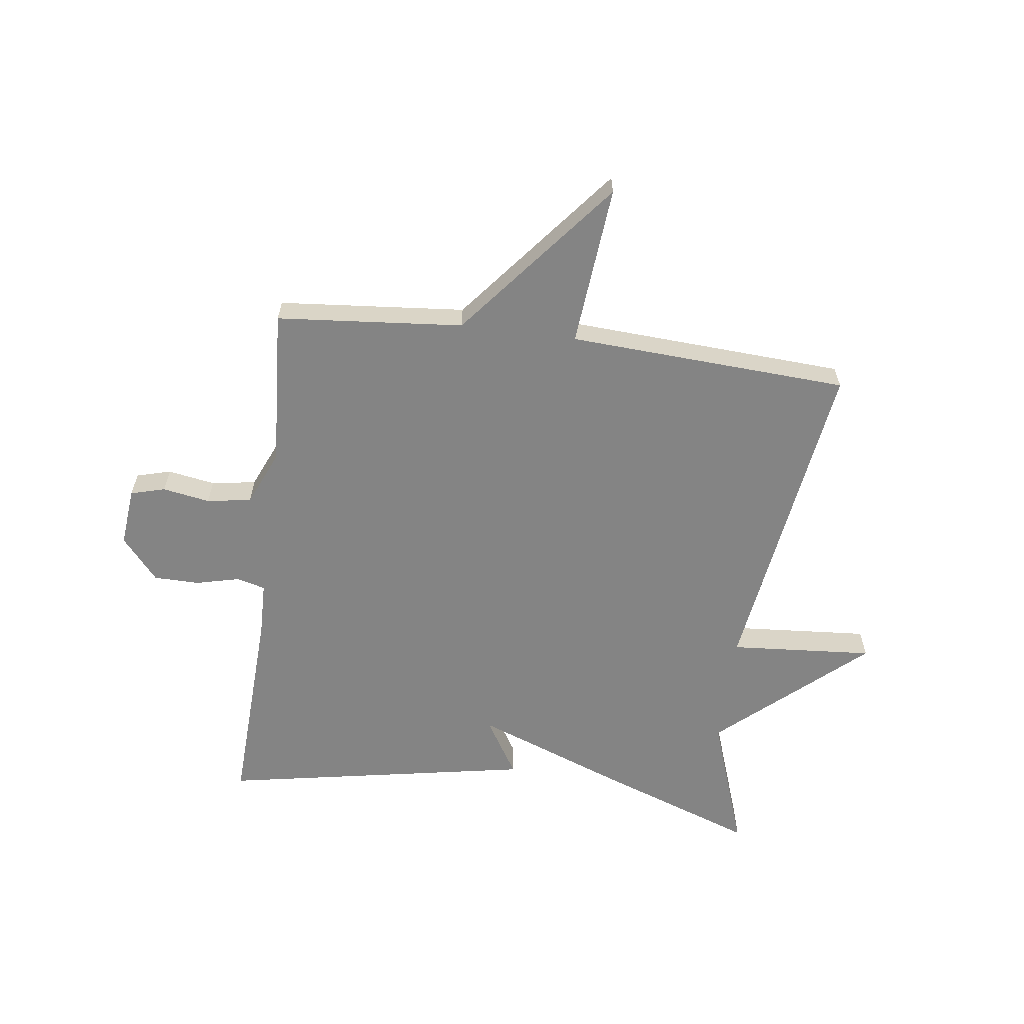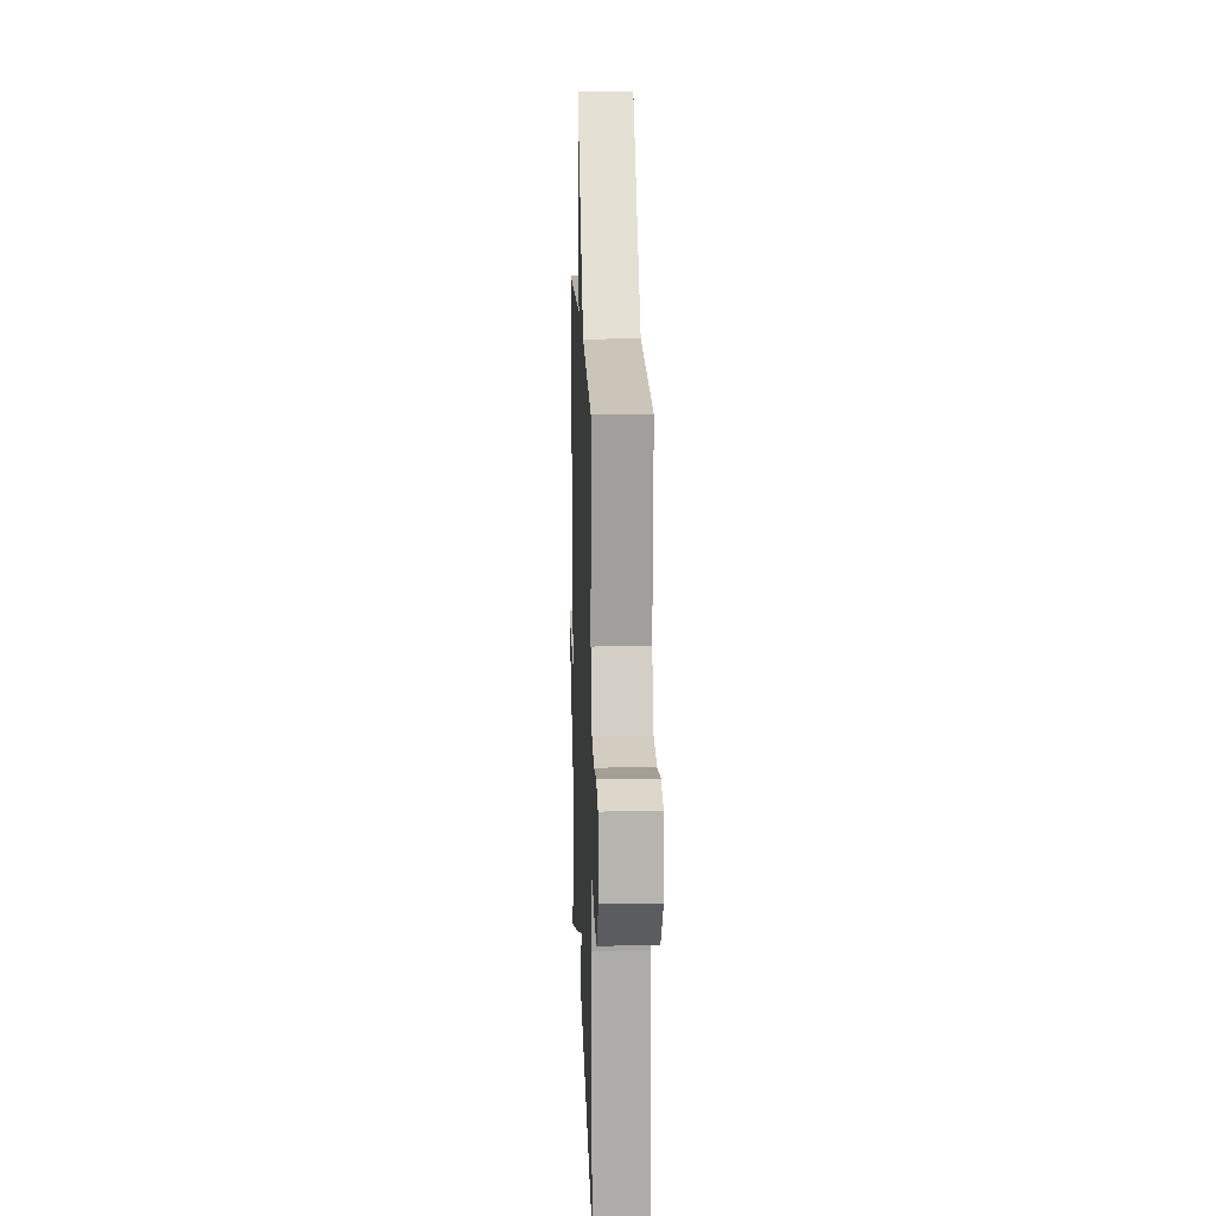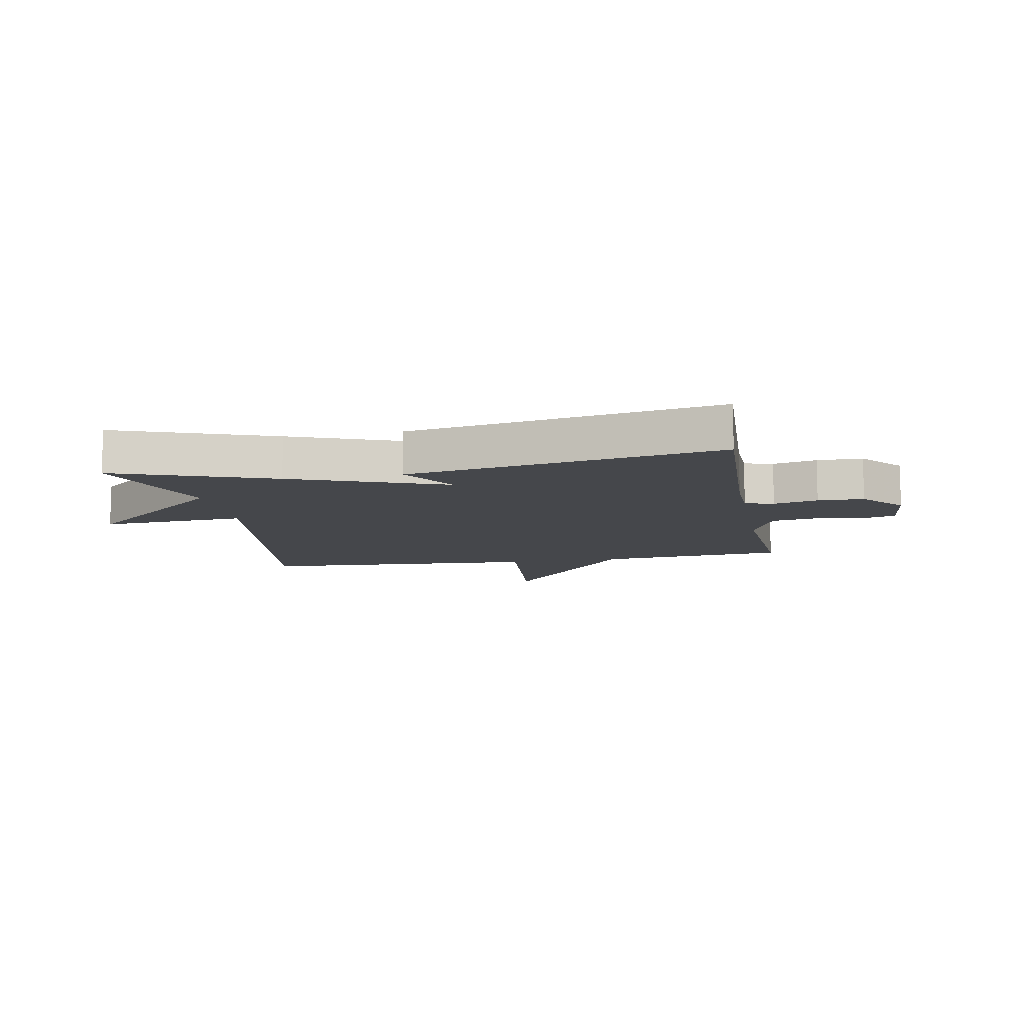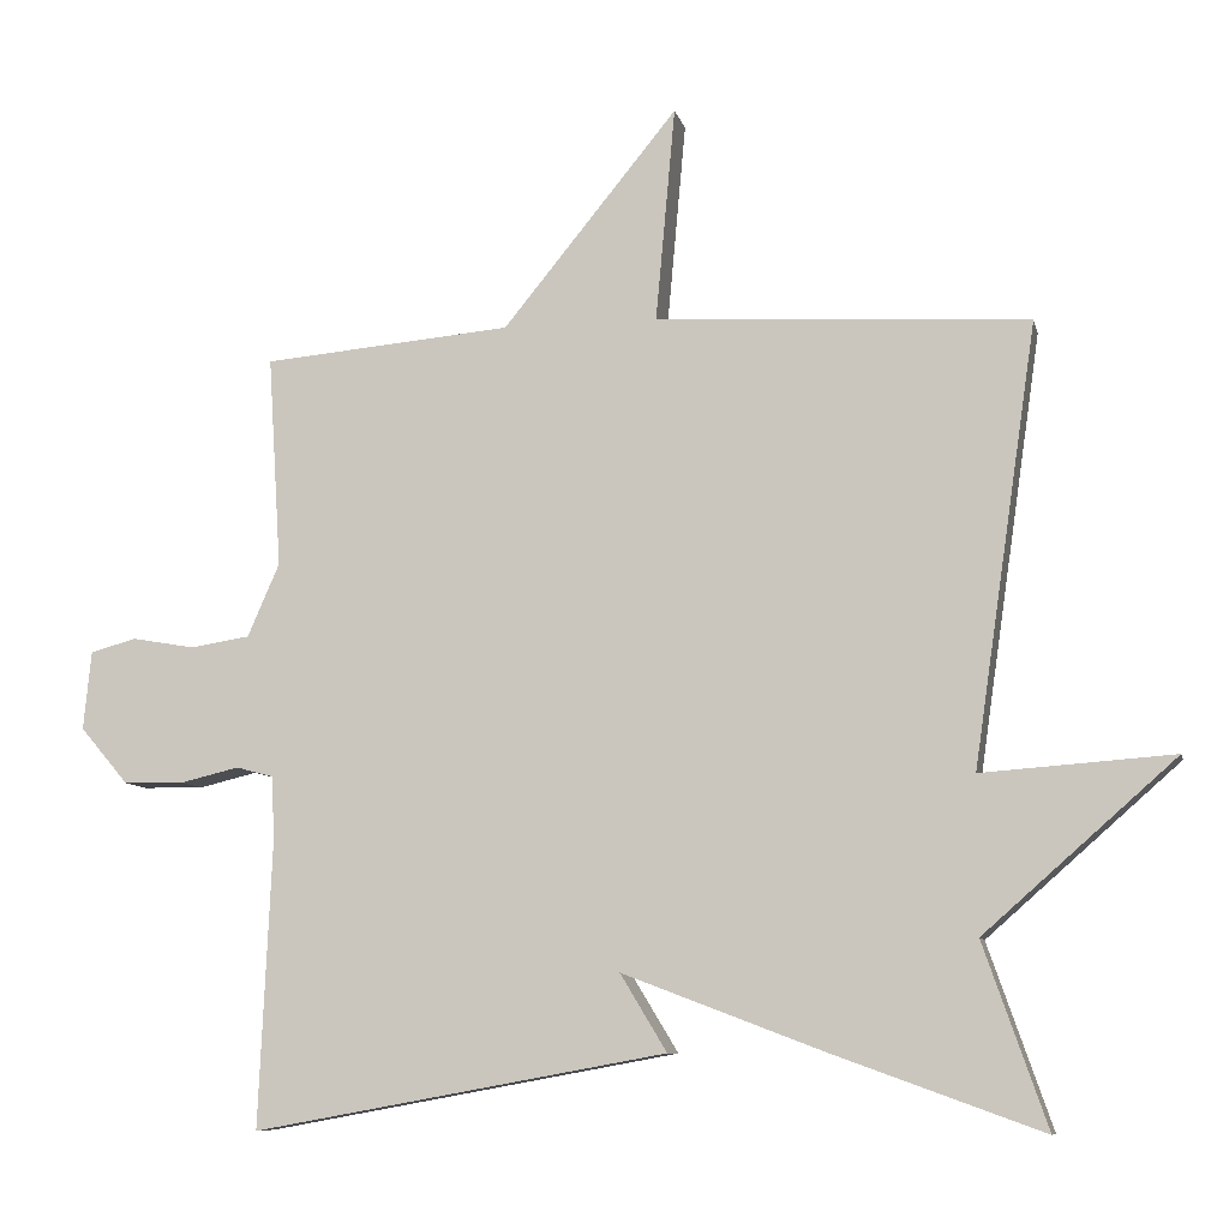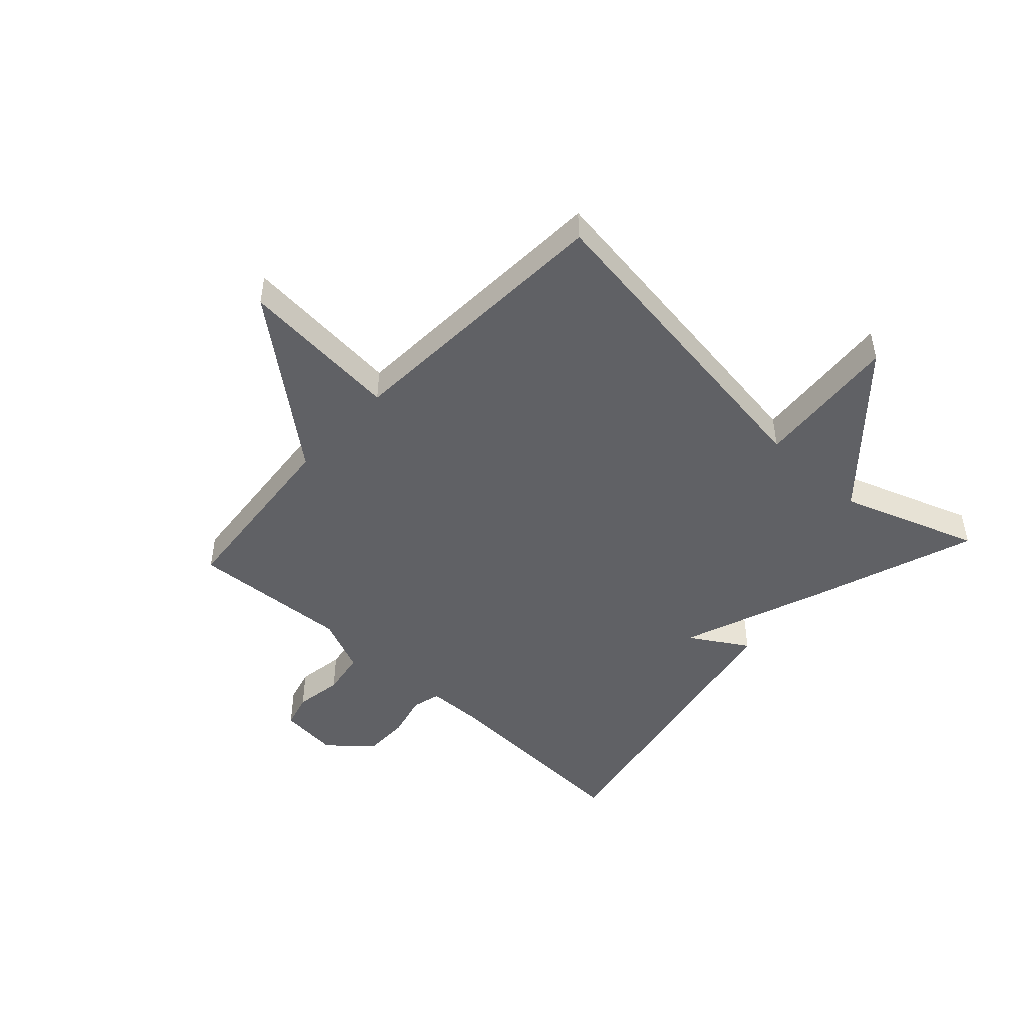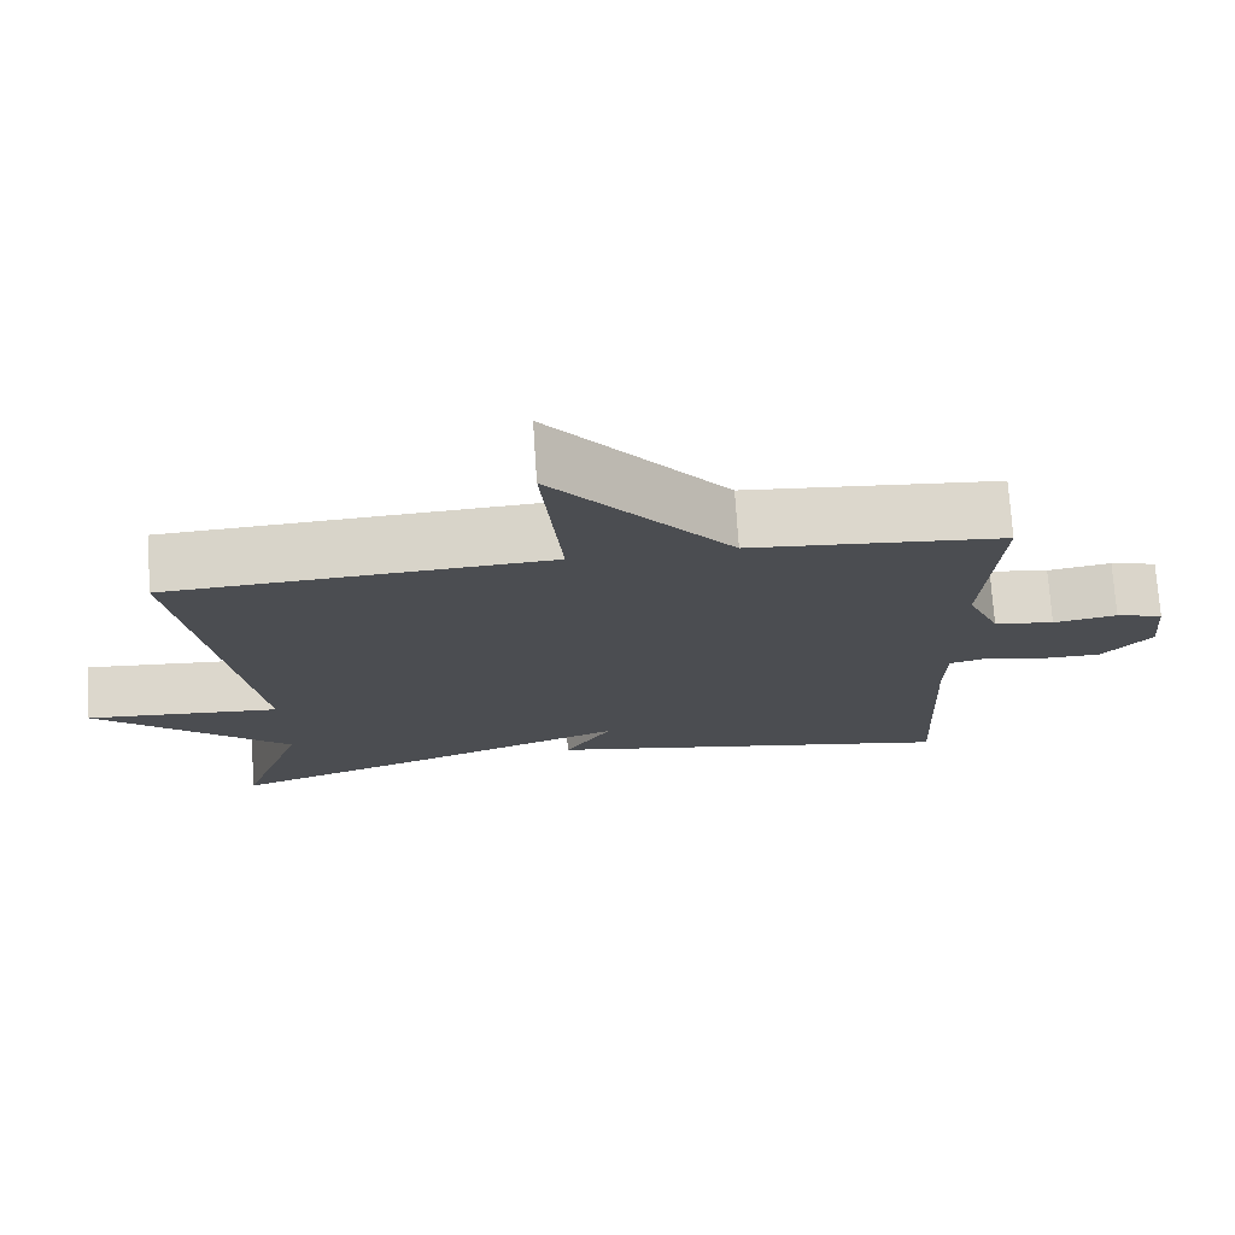
<metadata>
{"format":"obj","ext":"obj","renderer":"f3d","projection":"perspective","resolution":1024,"background":"white","views":[{"elev":-61.4,"azim":-7.4,"up":"+Y"},{"elev":15.4,"azim":-92.0,"up":"+Z"},{"elev":-10.2,"azim":-169.6,"up":"+Y"},{"elev":-8.8,"azim":12.6,"up":"+Z"},{"elev":-48.0,"azim":47.5,"up":"+Y"},{"elev":73.9,"azim":176.2,"up":"+Z"}]}
</metadata>
<code>
v 0.5 0.07 0.5
v 0.418 0.07 -0.065
v 0.665 0.07 -0.047
v 0.418 0.07 -0.265
v 0.5 0.07 -0.5
v 0.232 0.07 -0.403
v -0.028 0.07 -0.304
v 0.032 0.07 -0.403
v -0.5 0.07 -0.5
v -0.484 0.07 -0.144
v -0.486 0.07 -0.05
v -0.535 0.07 -0.037
v -0.61 0.07 -0.055
v -0.688 0.07 -0.054
v -0.75 0.07 0.019
v -0.74 0.07 0.12
v -0.681 0.07 0.136
v -0.6 0.07 0.122
v -0.524 0.07 0.134
v -0.483 0.07 0.228
v -0.5 0.07 0.5
v -0.18 0.07 0.528
v 0.045 0.07 0.804
v 0.02 0.07 0.528
v 0.5 0 0.5
v 0.418 0 -0.065
v 0.665 0 -0.047
v 0.418 0 -0.265
v 0.5 0 -0.5
v 0.232 0 -0.403
v -0.028 0 -0.304
v 0.032 0 -0.403
v -0.5 0 -0.5
v -0.484 0 -0.144
v -0.486 0 -0.05
v -0.535 0 -0.037
v -0.61 0 -0.055
v -0.688 0 -0.054
v -0.75 0 0.019
v -0.74 0 0.12
v -0.681 0 0.136
v -0.6 0 0.122
v -0.524 0 0.134
v -0.483 0 0.228
v -0.5 0 0.5
v -0.18 0 0.528
v 0.045 0 0.804
v 0.02 0 0.528
f 22 23 24
f 24 1 2
f 22 24 2
f 21 22 2
f 20 21 2
f 19 20 2
f 18 19 2
f 16 17 18
f 15 16 18
f 14 15 18
f 13 14 18
f 12 13 18
f 11 12 18 2
f 10 11 2
f 7 8 9 10
f 2 3 4
f 10 2 4
f 7 10 4
f 4 5 6 7
f 48 47 46
f 26 25 48
f 26 48 46
f 26 46 45
f 26 45 44
f 26 44 43
f 26 43 42
f 42 41 40
f 42 40 39
f 42 39 38
f 42 38 37
f 42 37 36
f 26 42 36 35
f 26 35 34
f 34 33 32 31
f 28 27 26
f 28 26 34
f 28 34 31
f 31 30 29 28
f 1 25 26 2
f 2 26 27 3
f 3 27 28 4
f 4 28 29 5
f 5 29 30 6
f 6 30 31 7
f 7 31 32 8
f 8 32 33 9
f 9 33 34 10
f 10 34 35 11
f 11 35 36 12
f 12 36 37 13
f 13 37 38 14
f 14 38 39 15
f 15 39 40 16
f 16 40 41 17
f 17 41 42 18
f 18 42 43 19
f 19 43 44 20
f 20 44 45 21
f 21 45 46 22
f 22 46 47 23
f 23 47 48 24
f 24 48 25 1

</code>
